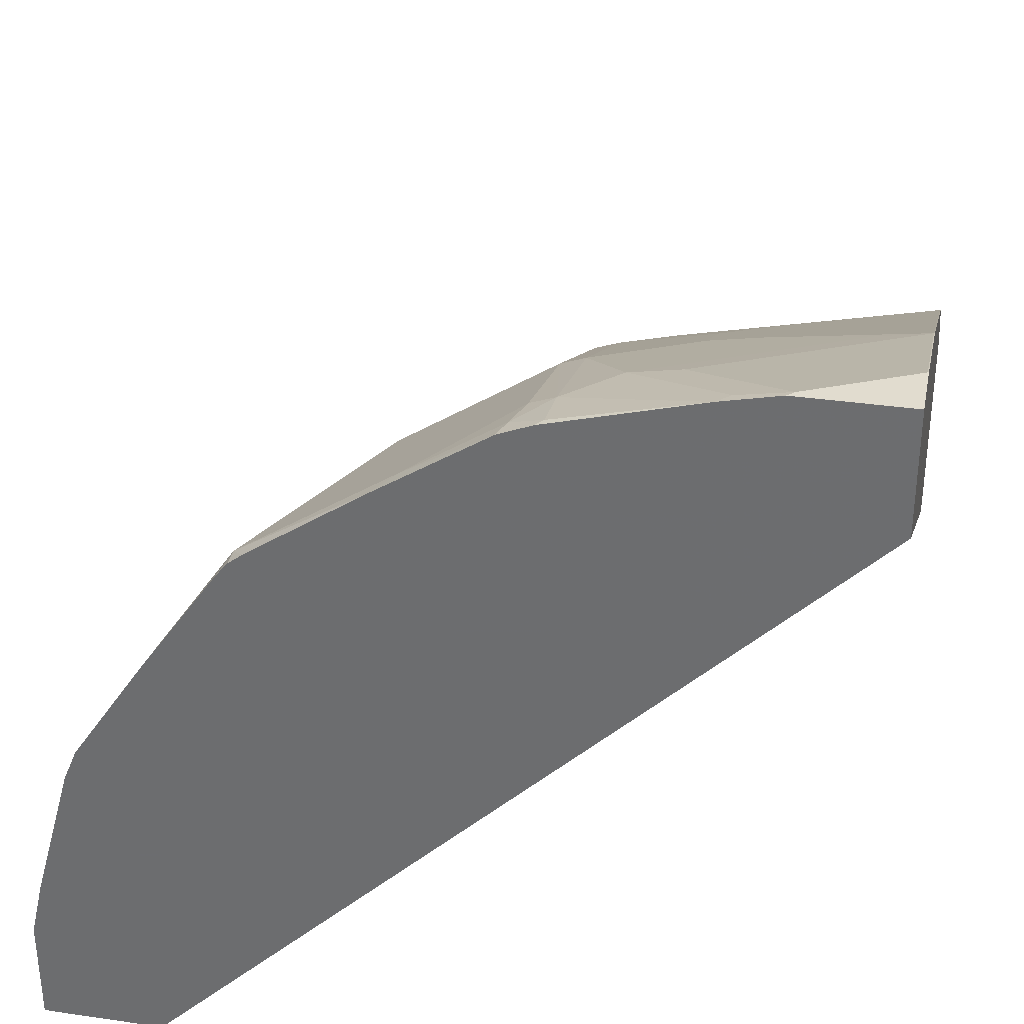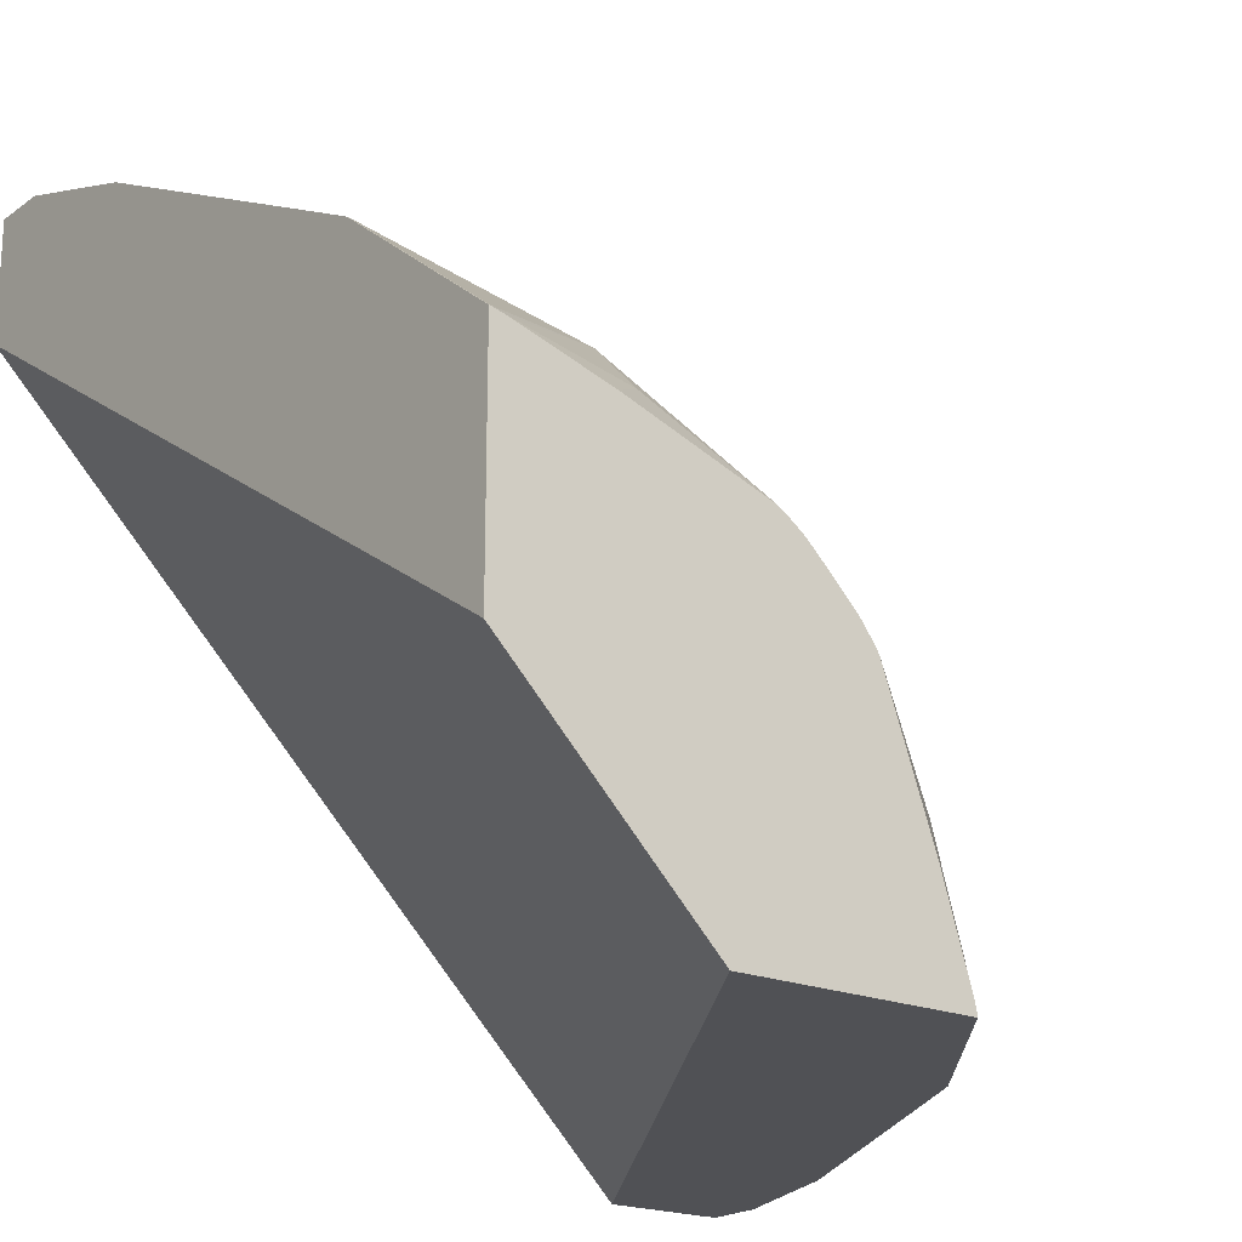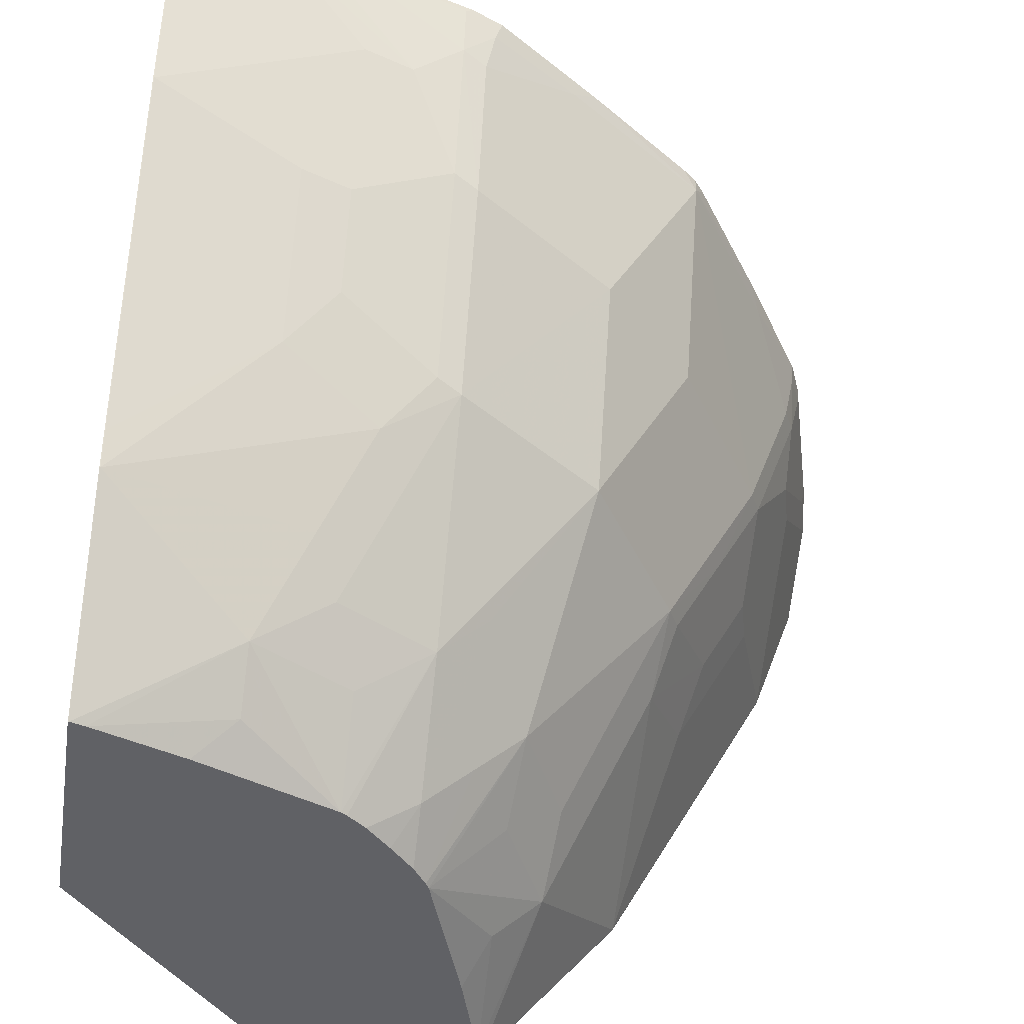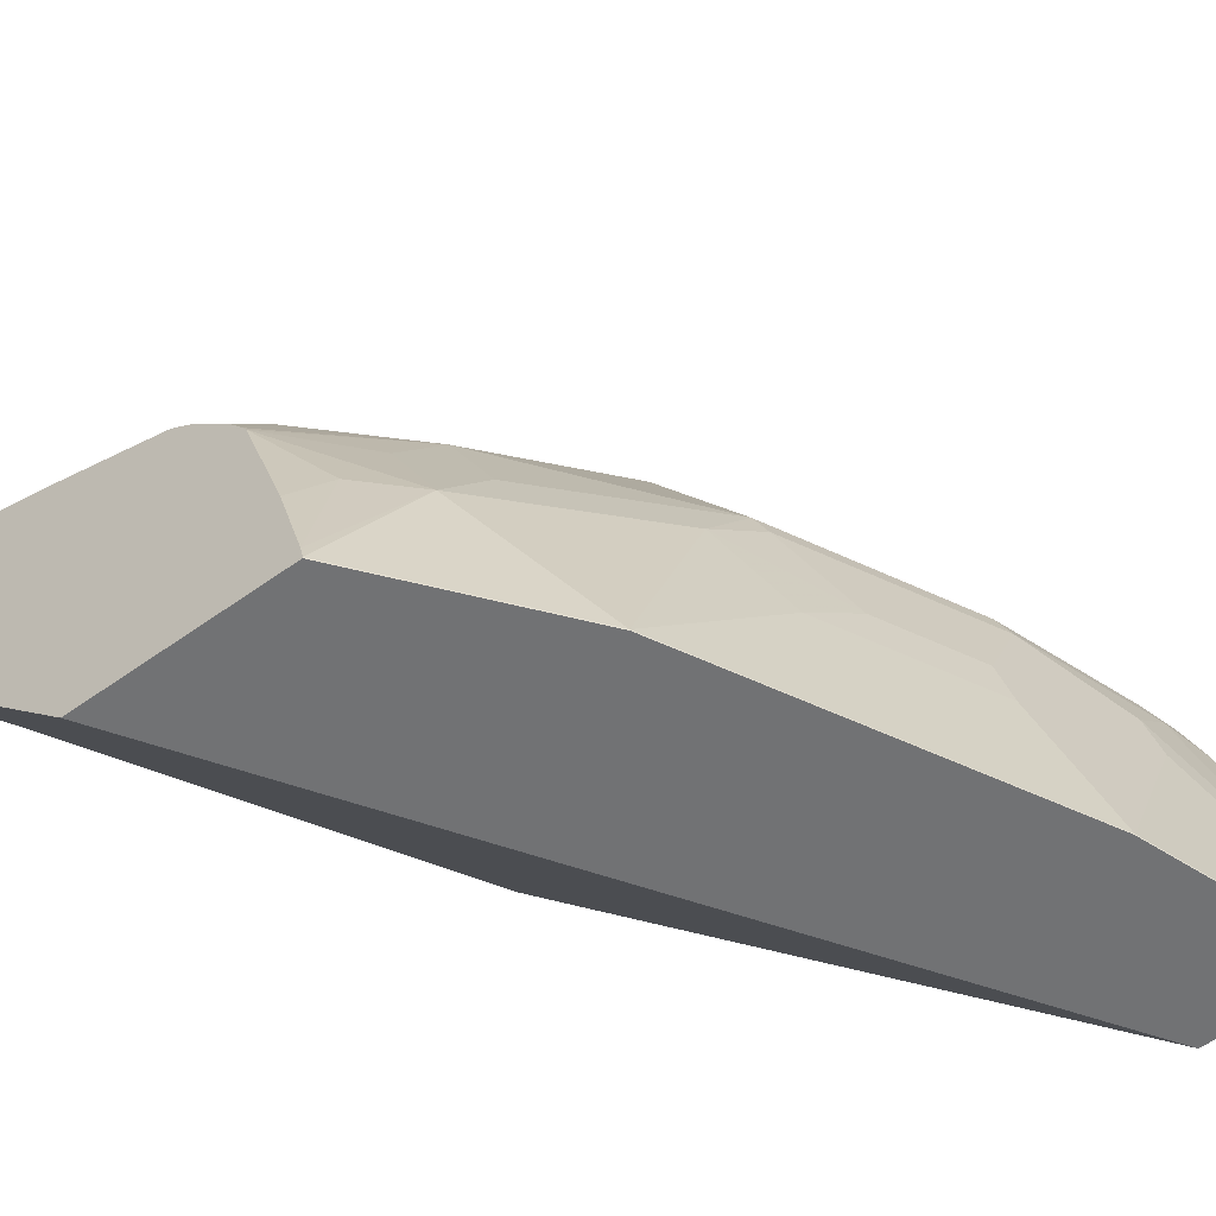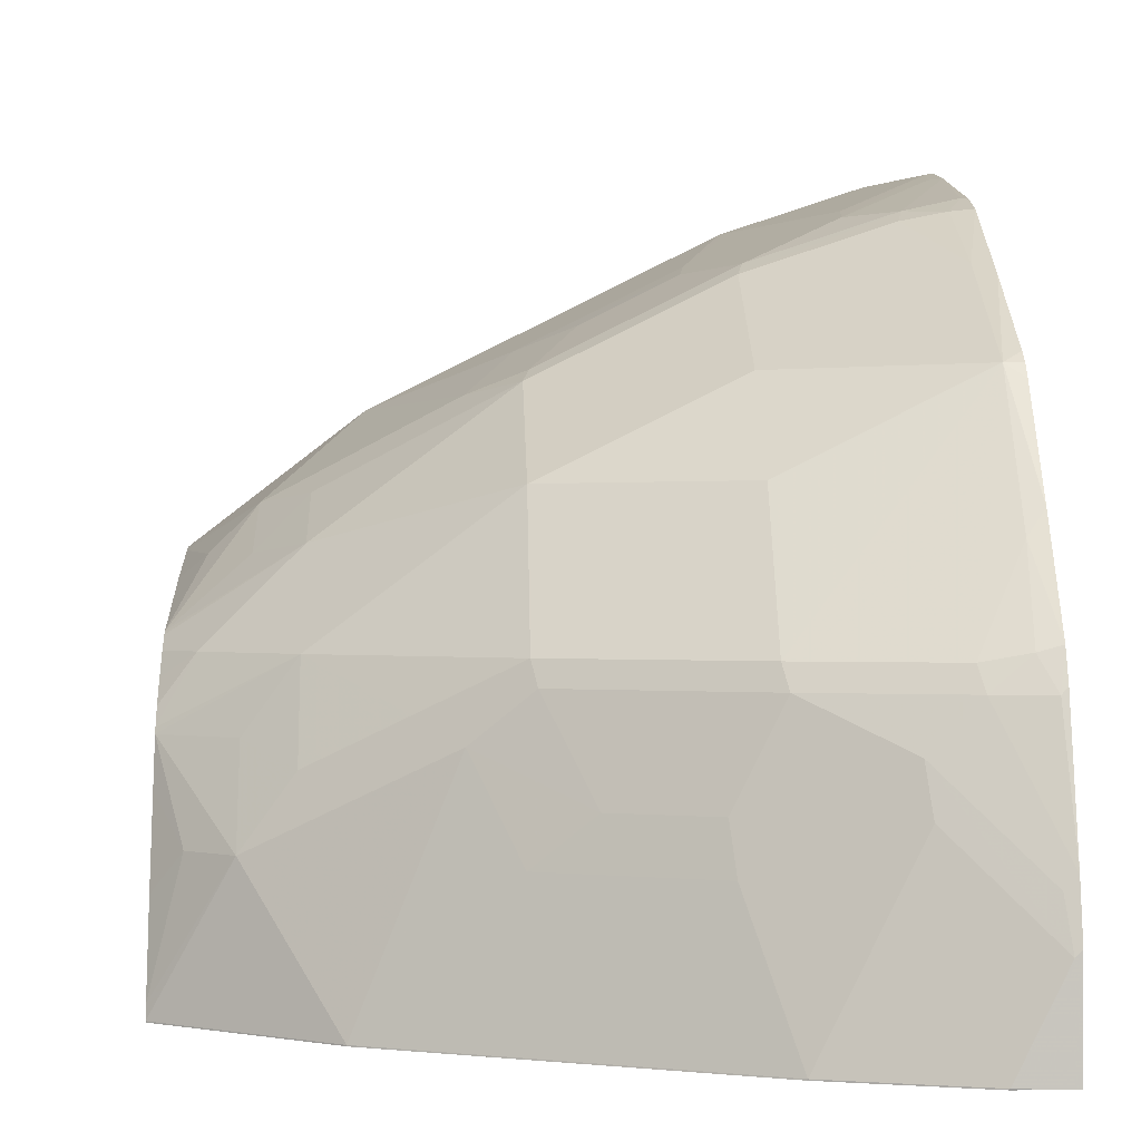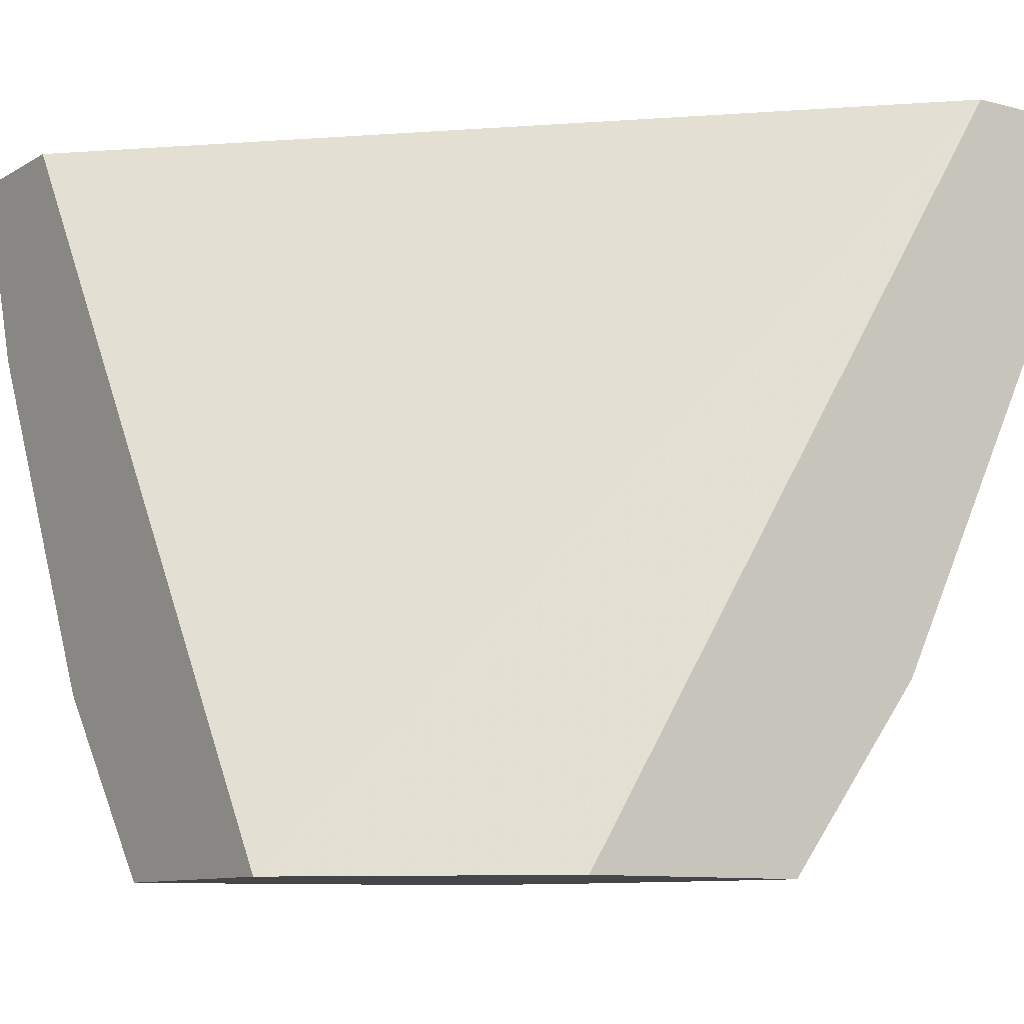
<metadata>
{"format":"obj","ext":"obj","renderer":"f3d","projection":"perspective","resolution":1024,"background":"white","views":[{"elev":34.2,"azim":-168.9,"up":"+Z"},{"elev":-20.2,"azim":-37.4,"up":"+Z"},{"elev":-48.9,"azim":-8.4,"up":"+Y"},{"elev":-55.5,"azim":37.2,"up":"+Z"},{"elev":-0.2,"azim":87.6,"up":"+Z"},{"elev":-9.7,"azim":-124.5,"up":"+Y"}]}
</metadata>
<code>
v 0.3267 -0.4669 0.04354
v 0.3215 -0.4669 0.0665
v 0.3267 -0.4696 0.04085
v 0.3267 -0.4669 -0.000395
v 0.3215 -0.4721 0.06125
v 0.3055 -0.4669 0.1256
v 0.3062 -0.4696 0.1225
v 0.3011 -0.4926 0.1225
v 0.3011 -0.513 0.1021
v 0.3062 -0.5104 0.08168
v 0.3062 -0.5309 0.04085
v 0.3267 -0.49 2.131e-05
v 0.3267 -0.4696 -0.0004911
v 0.3211 -0.4669 -0.0004911
v 0.3001 -0.4669 0.1387
v 0.2994 -0.4764 0.1361
v 0.296 -0.4951 0.1327
v 0.2807 -0.5538 0.1225
v 0.2858 -0.5513 0.1021
v 0.2858 -0.5717 0.06125
v 0.3062 -0.5513 2.131e-05
v 0.3264 -0.4905 -0.0004911
v 0.3265 -0.49 -0.0004911
v 0.2769 -0.4669 -0.0004911
v 0.2706 -0.4669 0.1836
v 0.2756 -0.4747 0.1735
v 0.2756 -0.5564 0.1327
v 0.2348 -0.4747 0.2348
v 0.2603 -0.5946 0.1225
v 0.2603 -0.6151 0.08168
v 0.2807 -0.5742 0.08168
v 0.2722 -0.5989 0.06125
v 0.2926 -0.5785 2.131e-05
v 0.2995 -0.5647 -0.0004911
v 0.306 -0.5517 -0.0004911
v 0.08216 -0.7756 -0.0004911
v -0.0003305 -0.4669 0.2769
v 0.2704 -0.4669 0.1839
v 0.2705 -0.467 0.1837
v 0.2348 -0.638 0.1327
v 0.2348 -0.5564 0.1939
v 0.2144 -0.5972 0.1939
v 0.2393 -0.4669 0.229
v 0.2348 -0.4669 0.2348
v 0.229 -0.4669 0.2393
v 0.1836 -0.4669 0.2706
v 0.1735 -0.4747 0.2756
v 0.2144 -0.5155 0.2348
v 0.2399 -0.6354 0.1225
v 0.2314 -0.6601 0.1021
v 0.2518 -0.6397 0.06125
v 0.2586 -0.6261 0.06125
v 0.2382 -0.6874 2.131e-05
v 0.2791 -0.6056 -0.0004911
v -0.0003305 -0.7756 0.08216
v 0.1736 -0.7756 -0.0004911
v -0.0003305 -0.4669 0.3267
v 0.1735 -0.7197 0.1327
v 0.2144 -0.6788 0.1123
v 0.1939 -0.638 0.1939
v 0.1388 -0.4669 0.3001
v 0.1361 -0.4764 0.2994
v 0.1327 -0.4951 0.296
v 0.1531 -0.5155 0.2756
v 0.1939 -0.5564 0.2348
v 0.1906 -0.7418 0.06125
v 0.2314 -0.701 2.131e-05
v 0.2383 -0.6872 -0.0004911
v 0.2447 -0.6742 -0.0004911
v -0.0003305 -0.7756 0.1736
v 0.2314 -0.7008 -0.0004911
v 0.1737 -0.7756 2.131e-05
v -0.0003305 -0.4696 0.3267
v 0.04356 -0.4669 0.3267
v 0.1531 -0.7401 0.1327
v 0.1384 -0.7756 0.1046
v 0.1399 -0.7756 0.1021
v 0.1701 -0.7418 0.1021
v 0.1939 -0.7197 0.0919
v 0.1327 -0.638 0.2348
v 0.1327 -0.7197 0.1735
v 0.1531 -0.6993 0.1735
v 0.1256 -0.4669 0.3055
v 0.1225 -0.4696 0.3062
v 0.1225 -0.4926 0.3011
v 0.1327 -0.5564 0.2756
v 0.1701 -0.7622 0.06125
v 0.1721 -0.7756 0.006042
v -0.0001704 -0.7756 0.1736
v -0.0003305 -0.7008 0.2314
v -0.0003305 -0.49 0.3265
v 2.166e-05 -0.49 0.3267
v 0.04084 -0.4696 0.3267
v 0.06126 -0.4669 0.3227
v 0.1327 -0.7605 0.1327
v 0.1327 -0.7756 0.1123
v 0.1471 -0.7756 0.08168
v 0.1225 -0.5538 0.2807
v 0.1225 -0.6354 0.2399
v 0.1021 -0.6601 0.2314
v 0.08168 -0.701 0.211
v 0.1123 -0.6788 0.2144
v 0.09189 -0.7197 0.1939
v 0.1021 -0.7418 0.1701
v 0.1021 -0.7756 0.1399
v 0.1046 -0.7756 0.1385
v 0.06651 -0.4669 0.3215
v 0.06126 -0.4721 0.3215
v 0.1021 -0.513 0.3011
v 0.1603 -0.7756 0.04437
v 2.166e-05 -0.7756 0.1737
v 2.166e-05 -0.701 0.2314
v -0.0003305 -0.6872 0.2382
v -0.0003305 -0.4904 0.3265
v 2.166e-05 -0.5513 0.3062
v 0.04084 -0.5309 0.3062
v 0.08168 -0.5104 0.3062
v 0.1123 -0.7756 0.1327
v 0.1227 -0.7756 0.1227
v 0.02045 -0.5538 0.3011
v 0.08168 -0.5742 0.2807
v 0.08168 -0.6151 0.2603
v 0.06126 -0.6397 0.2518
v 0.06126 -0.7418 0.1905
v 0.06126 -0.7622 0.1701
v 0.04439 -0.7756 0.1603
v 0.00604 -0.7756 0.1721
v 2.166e-05 -0.6874 0.2382
v -0.0003305 -0.5925 0.2856
v -0.0003305 -0.5516 0.306
v 2.166e-05 -0.6057 0.279
v 0.06126 -0.5853 0.279
v 0.06126 -0.5717 0.2858
v 0.06126 -0.6125 0.2654
f 66 78 77
f 66 79 78
f 66 72 67
f 66 88 72
f 66 87 88
f 62 85 63
f 63 86 64
f 63 85 86
f 62 84 85
f 66 77 87
f 61 84 62
f 61 83 84
f 65 86 80
f 67 71 68
f 80 100 101
f 73 91 92
f 74 93 94
f 75 95 76
f 75 82 95
f 76 95 96
f 77 97 87
f 80 86 98
f 80 98 99
f 80 99 100
f 80 101 102
f 80 102 81
f 81 102 103
f 81 103 104
f 60 82 75
f 70 89 90
f 60 81 82
f 48 64 86
f 60 65 80
f 40 50 49
f 40 60 58
f 42 48 65
f 42 65 60
f 46 61 47
f 47 61 62
f 47 62 63
f 47 63 64
f 81 104 105
f 48 86 65
f 50 59 66
f 50 66 67
f 50 67 51
f 51 67 53
f 60 80 81
f 51 53 52
f 53 68 69
f 53 69 54
f 56 71 67
f 56 67 72
f 57 73 92
f 57 92 93
f 57 93 74
f 58 75 76
f 58 76 77
f 58 77 78
f 58 78 79
f 58 79 59
f 58 60 75
f 59 79 66
f 53 67 68
f 81 105 106
f 95 106 118
f 81 95 82
f 103 124 104
f 104 124 105
f 105 124 125
f 105 125 126
f 109 117 120
f 111 127 124
f 111 124 112
f 112 123 128
f 112 128 113
f 113 128 129
f 115 120 116
f 115 130 129
f 115 129 131
f 115 131 134
f 115 134 132
f 115 132 133
f 115 133 120
f 116 120 117
f 120 133 121
f 121 133 132
f 121 132 134
f 121 134 122
f 122 134 123
f 123 134 128
f 124 127 125
f 125 127 126
f 128 134 131
f 128 131 129
f 40 59 50
f 101 112 124
f 101 103 102
f 101 124 103
f 100 112 101
f 83 107 84
f 84 107 85
f 85 107 108
f 85 108 109
f 85 109 98
f 85 98 86
f 87 110 88
f 87 97 110
f 89 111 112
f 89 112 90
f 90 112 113
f 91 114 92
f 92 114 130
f 92 130 115
f 81 106 95
f 92 115 116
f 93 108 94
f 93 116 117
f 93 117 109
f 93 109 108
f 94 108 107
f 95 118 119
f 95 119 96
f 98 109 120
f 98 120 121
f 98 121 122
f 98 122 99
f 99 122 100
f 100 122 123
f 100 123 112
f 92 116 93
f 40 58 59
f 28 39 38
f 37 91 73
f 7 15 16
f 7 16 8
f 8 16 17
f 8 17 27
f 8 27 18
f 8 18 9
f 9 18 10
f 10 18 19
f 10 19 11
f 11 20 21
f 11 19 20
f 12 21 22
f 12 22 23
f 12 23 13
f 13 23 22
f 13 22 35
f 13 35 34
f 13 34 54
f 13 54 69
f 13 69 68
f 13 68 71
f 13 71 56
f 13 56 36
f 13 36 24
f 13 24 14
f 15 25 26
f 15 26 16
f 16 26 17
f 17 26 28
f 6 15 7
f 5 8 9
f 4 13 14
f 3 21 12
f 37 73 57
f 1 2 3
f 1 3 12
f 1 12 13
f 1 13 4
f 1 4 14
f 1 14 24
f 1 24 37
f 1 37 57
f 1 57 74
f 1 74 94
f 1 107 83
f 1 83 61
f 1 61 46
f 17 28 27
f 1 46 45
f 1 44 43
f 1 43 38
f 1 38 25
f 1 25 15
f 1 15 6
f 1 6 2
f 2 5 3
f 2 6 7
f 2 7 8
f 2 8 5
f 3 5 9
f 3 9 10
f 3 10 11
f 3 11 21
f 1 45 44
f 18 27 29
f 1 94 107
f 18 30 31
f 32 52 53
f 32 53 33
f 33 53 54
f 33 54 34
f 36 55 37
f 36 56 72
f 36 72 88
f 36 88 110
f 36 110 97
f 36 97 77
f 36 77 76
f 36 76 96
f 36 96 119
f 36 119 118
f 36 118 106
f 36 106 105
f 36 105 126
f 36 126 127
f 36 127 111
f 36 111 89
f 36 89 70
f 36 70 55
f 37 70 90
f 37 90 113
f 37 113 129
f 37 129 130
f 37 130 114
f 18 29 30
f 37 114 91
f 30 52 32
f 30 51 52
f 37 55 70
f 30 49 50
f 30 50 51
f 18 31 20
f 20 32 33
f 20 33 21
f 20 31 30
f 18 20 19
f 21 33 34
f 21 34 35
f 21 35 22
f 24 36 37
f 25 38 39
f 25 39 26
f 26 39 28
f 27 40 29
f 27 28 41
f 20 30 32
f 27 42 60
f 27 41 42
f 29 40 49
f 28 42 41
f 28 64 48
f 28 47 64
f 28 46 47
f 28 48 42
f 29 49 30
f 28 44 45
f 28 43 44
f 28 38 43
f 27 60 40
f 28 45 46

</code>
